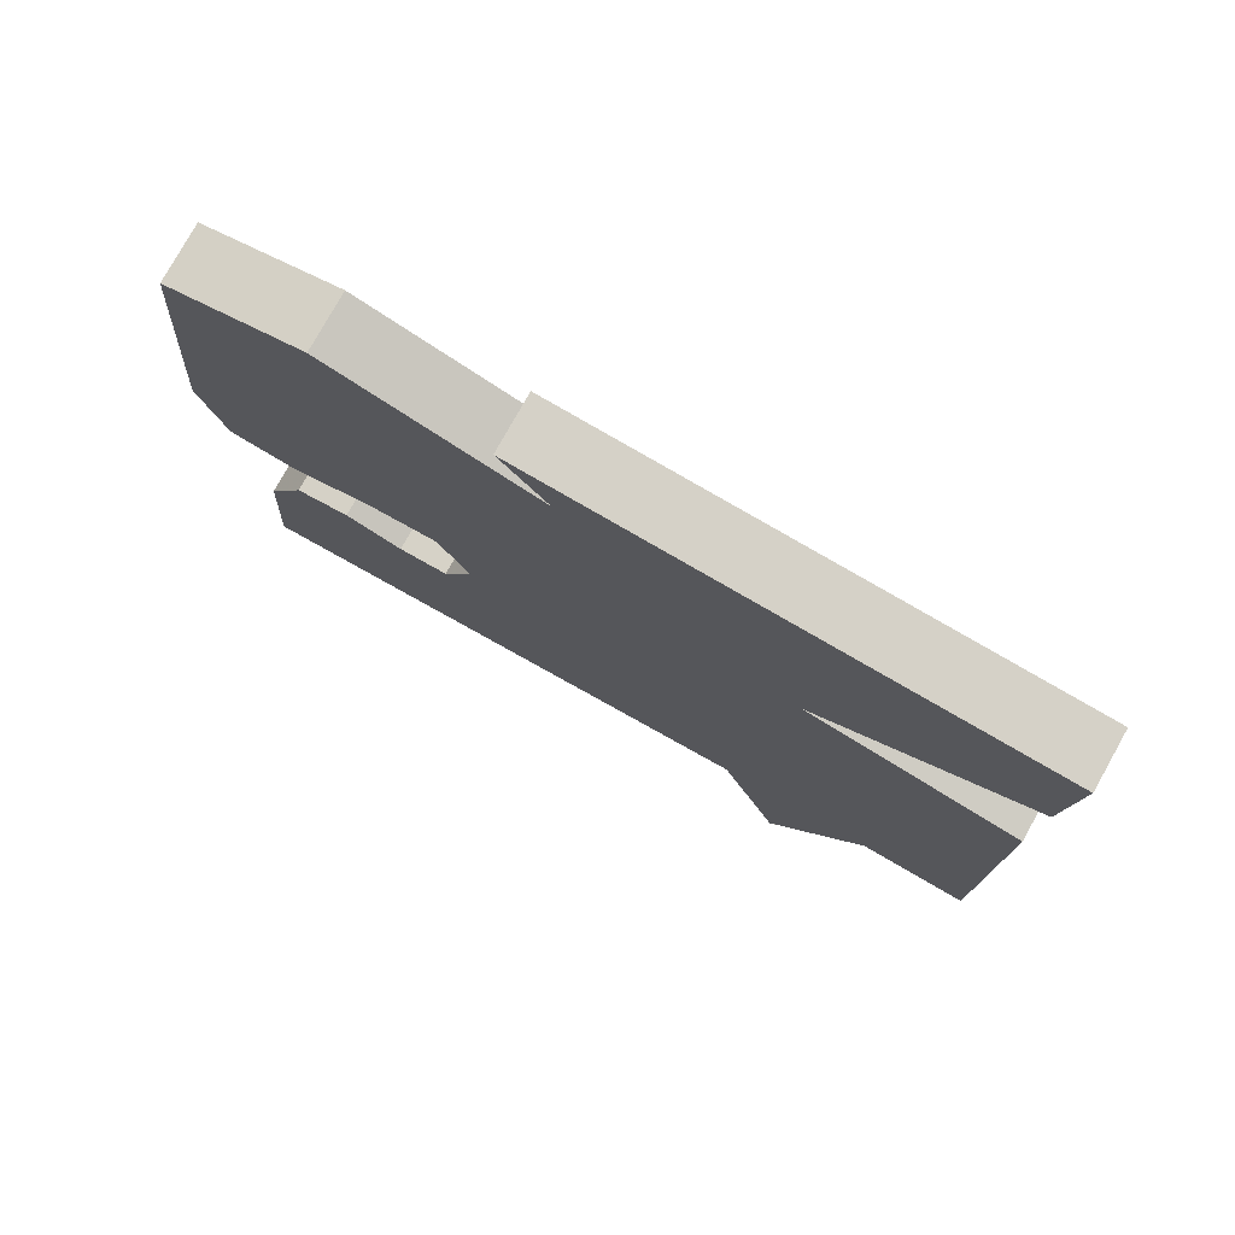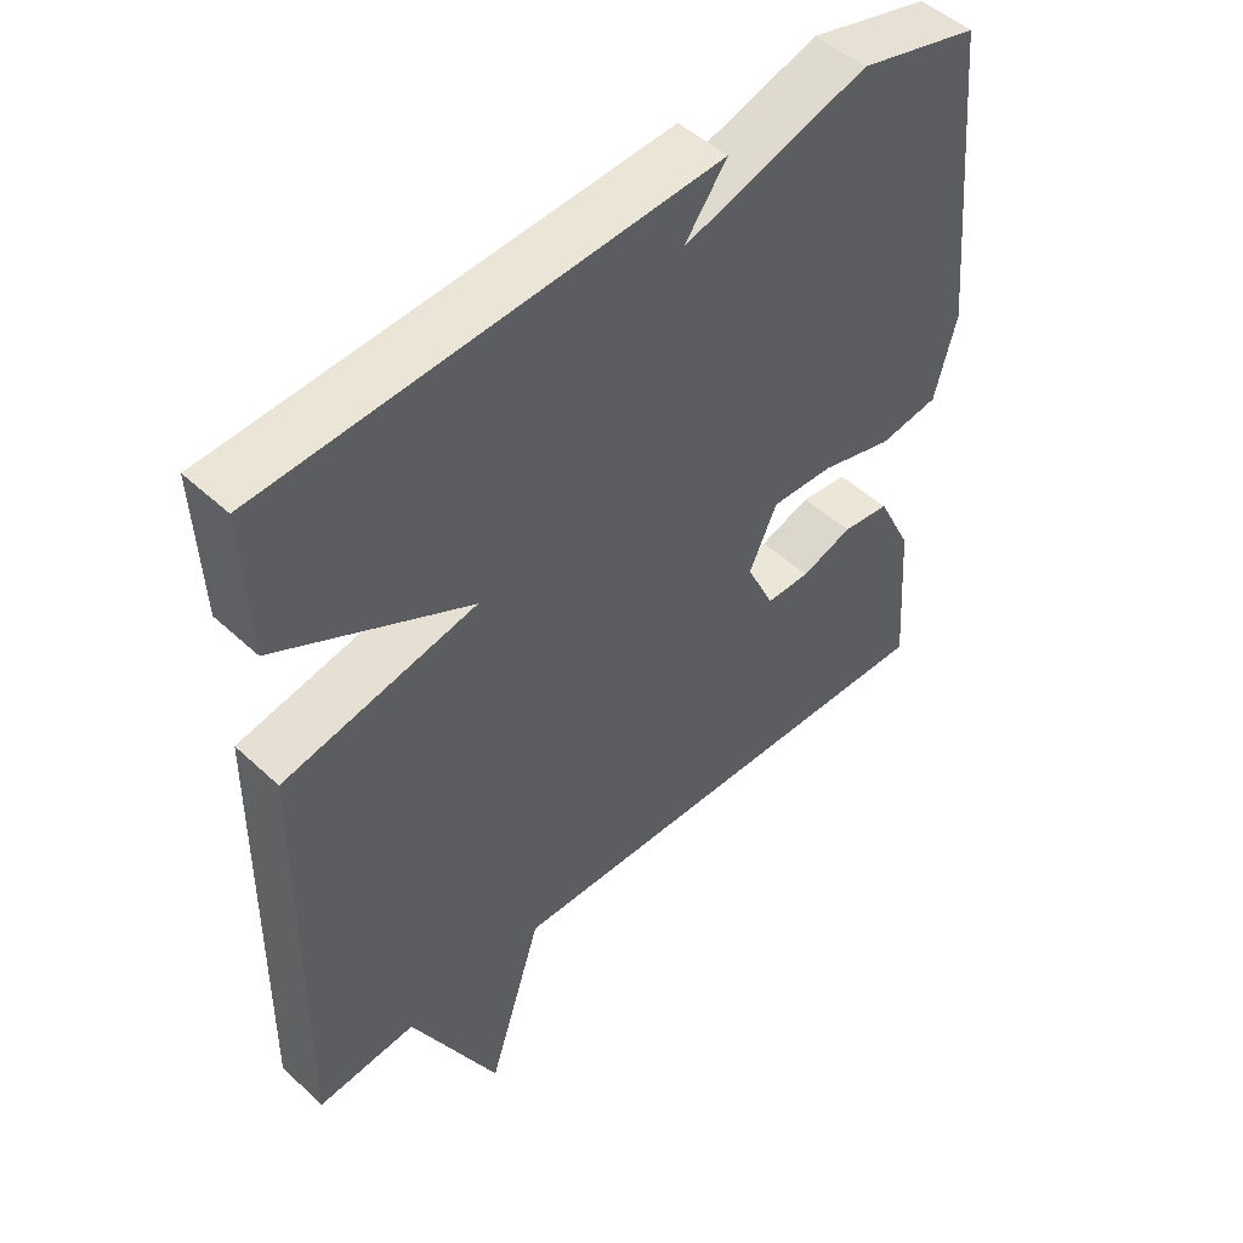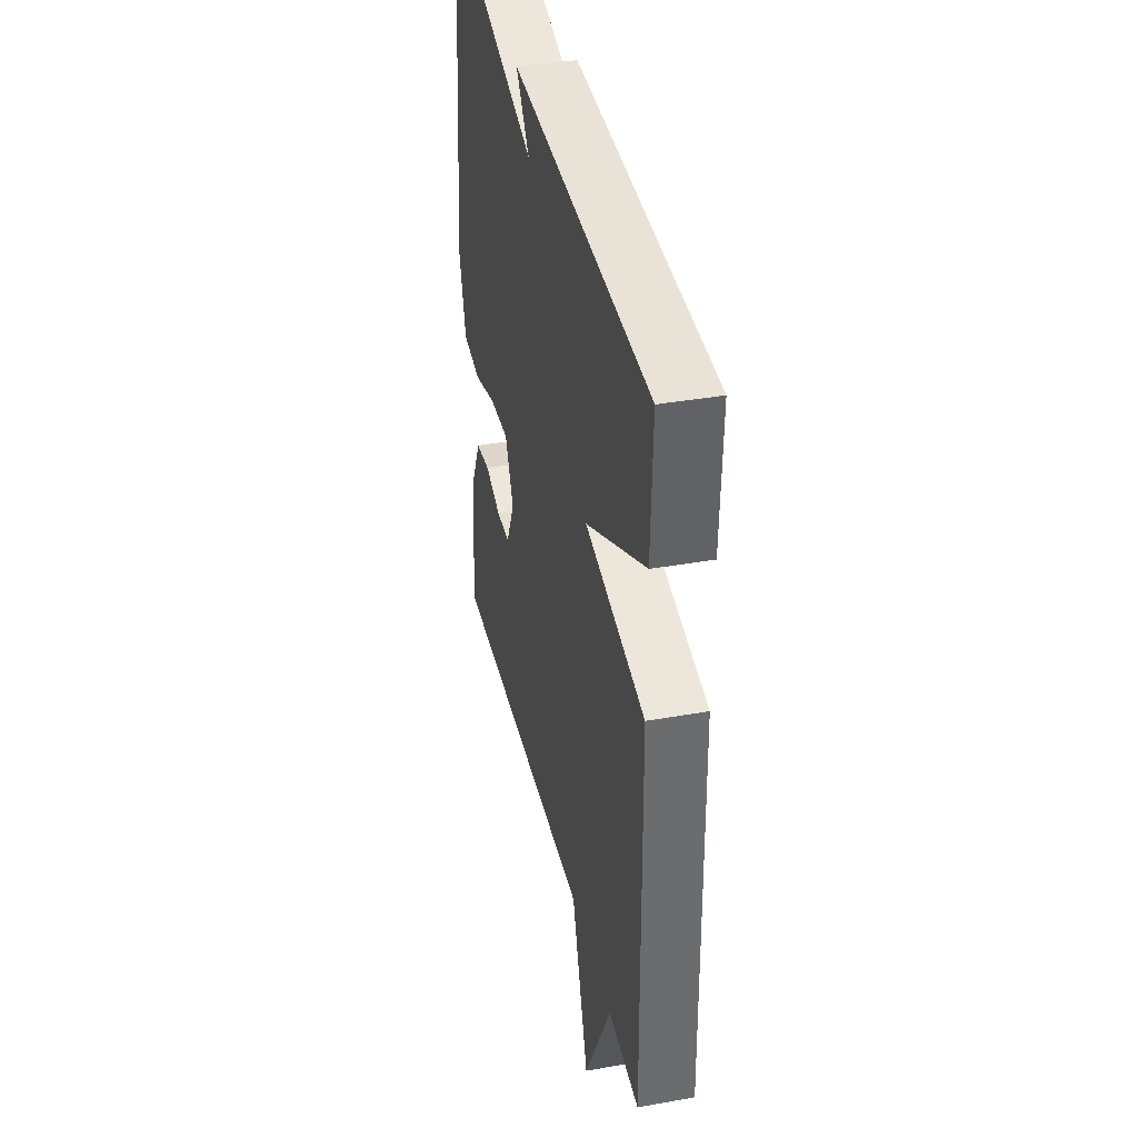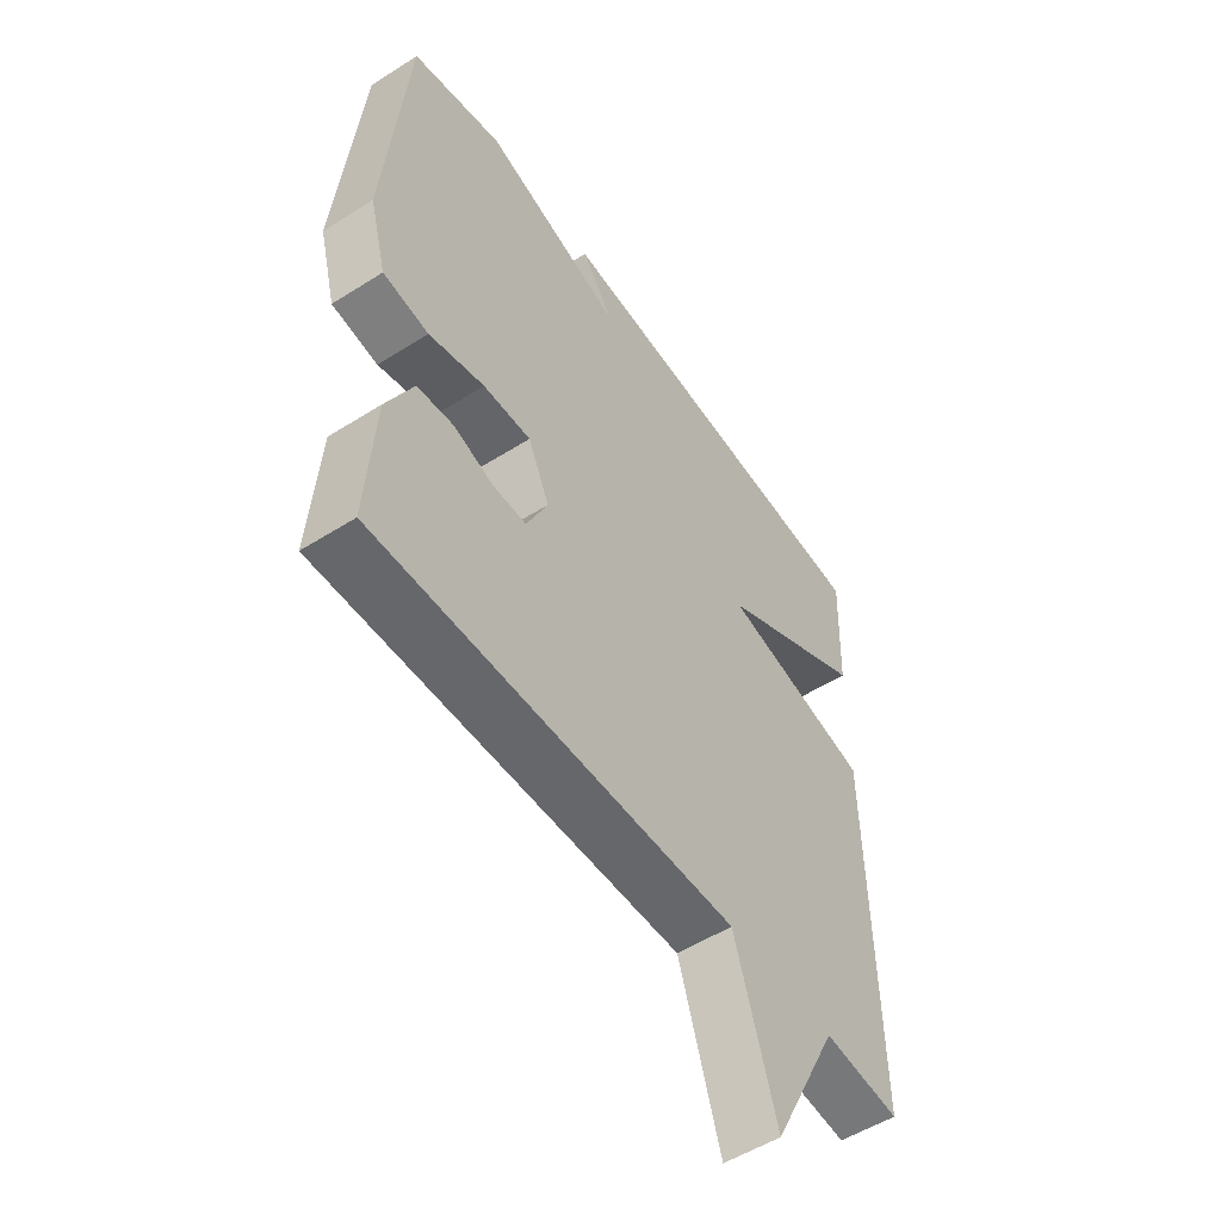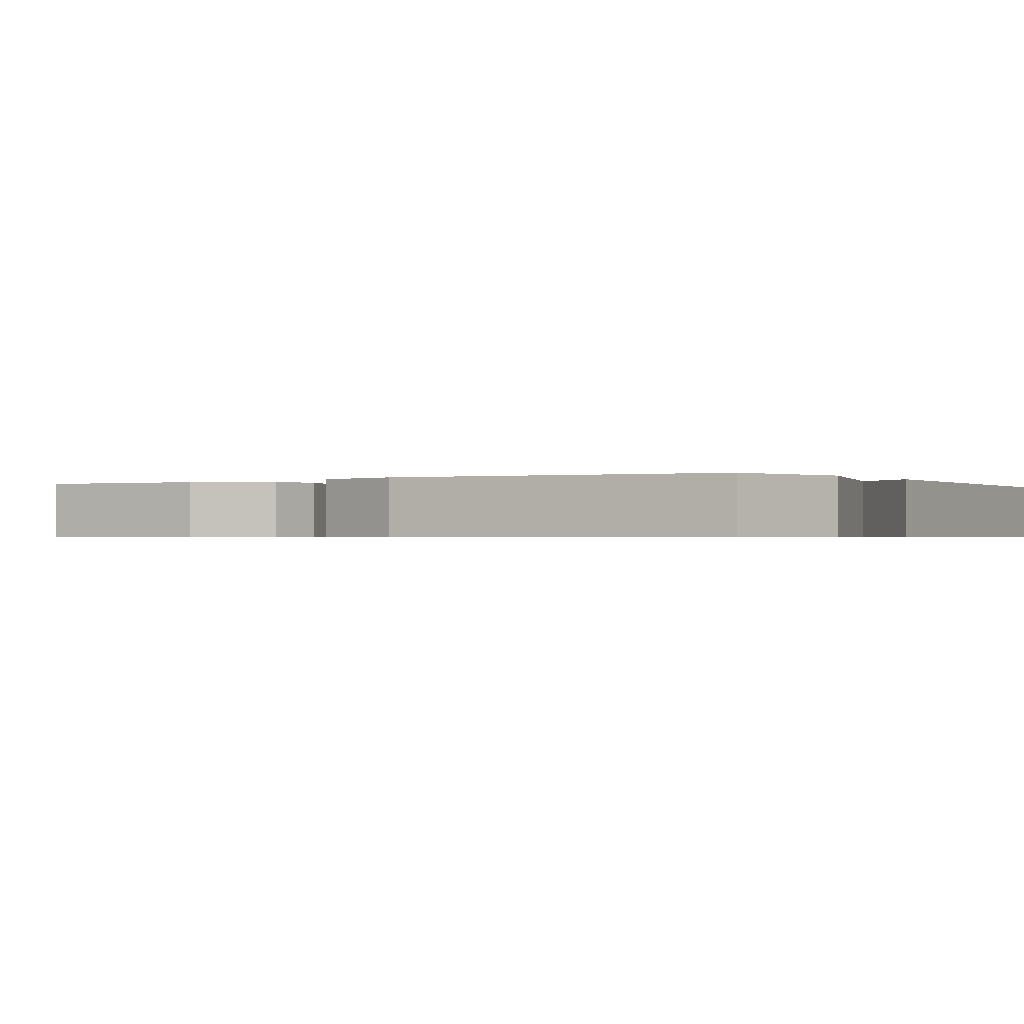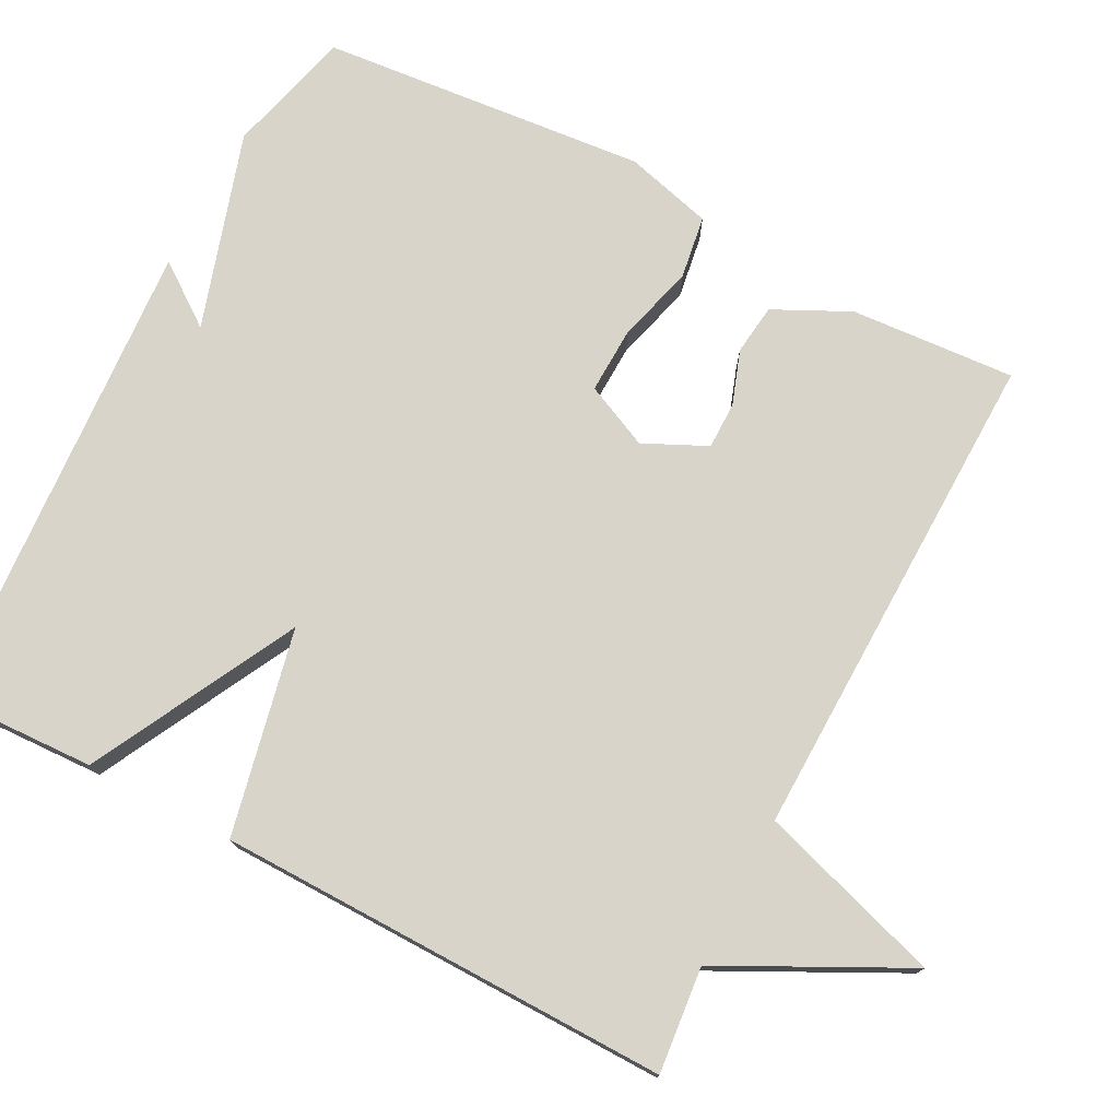
<metadata>
{"format":"obj","ext":"obj","renderer":"f3d","projection":"perspective","resolution":1024,"background":"white","views":[{"elev":78.5,"azim":29.3,"up":"+Z"},{"elev":49.0,"azim":135.7,"up":"+Z"},{"elev":37.6,"azim":77.2,"up":"+Z"},{"elev":-53.1,"azim":-55.8,"up":"+Z"},{"elev":-0.6,"azim":-57.6,"up":"+Y"},{"elev":75.4,"azim":117.6,"up":"+Y"}]}
</metadata>
<code>
v 0.5 0.07 -0.5
v 0.36 0.07 -0.486
v 0.237 0.07 -0.728
v 0.16 0.07 -0.486
v -0.5 0.07 -0.5
v -0.485 0.07 -0.282
v -0.436 0.07 -0.182
v -0.369 0.07 -0.174
v -0.297 0.07 -0.199
v -0.235 0.07 -0.199
v -0.196 0.07 -0.116
v -0.235 0.07 -0.031
v -0.323 0.07 -0.034
v -0.425 0.07 -0.062
v -0.509 0.07 -0.049
v -0.54 0.07 0.067
v -0.5 0.07 0.5
v -0.332 0.07 0.543
v -0.072 0.07 0.461
v -0.132 0.07 0.543
v 0.5 0.07 0.5
v 0.492 0.07 0.298
v 0.22 0.07 0.157
v 0.492 0.07 0.098
v 0.5 0 -0.5
v 0.36 0 -0.486
v 0.237 0 -0.728
v 0.16 0 -0.486
v -0.5 0 -0.5
v -0.485 0 -0.282
v -0.436 0 -0.182
v -0.369 0 -0.174
v -0.297 0 -0.199
v -0.235 0 -0.199
v -0.196 0 -0.116
v -0.235 0 -0.031
v -0.323 0 -0.034
v -0.425 0 -0.062
v -0.509 0 -0.049
v -0.54 0 0.067
v -0.5 0 0.5
v -0.332 0 0.543
v -0.072 0 0.461
v -0.132 0 0.543
v 0.5 0 0.5
v 0.492 0 0.298
v 0.22 0 0.157
v 0.492 0 0.098
f 23 24 1 2
f 21 22 23
f 20 21 23
f 19 20 23
f 18 19 23
f 17 18 23
f 16 17 23
f 15 16 23
f 14 15 23
f 13 14 23
f 12 13 23
f 11 12 23 2
f 10 11 2
f 9 10 2
f 7 8 9
f 6 7 9
f 5 6 9
f 4 5 9
f 4 9 2
f 2 3 4
f 26 25 48 47
f 47 46 45
f 47 45 44
f 47 44 43
f 47 43 42
f 47 42 41
f 47 41 40
f 47 40 39
f 47 39 38
f 47 38 37
f 47 37 36
f 26 47 36 35
f 26 35 34
f 26 34 33
f 33 32 31
f 33 31 30
f 33 30 29
f 33 29 28
f 26 33 28
f 28 27 26
f 1 25 26 2
f 2 26 27 3
f 3 27 28 4
f 4 28 29 5
f 5 29 30 6
f 6 30 31 7
f 7 31 32 8
f 8 32 33 9
f 9 33 34 10
f 10 34 35 11
f 11 35 36 12
f 12 36 37 13
f 13 37 38 14
f 14 38 39 15
f 15 39 40 16
f 16 40 41 17
f 17 41 42 18
f 18 42 43 19
f 19 43 44 20
f 20 44 45 21
f 21 45 46 22
f 22 46 47 23
f 23 47 48 24
f 24 48 25 1

</code>
